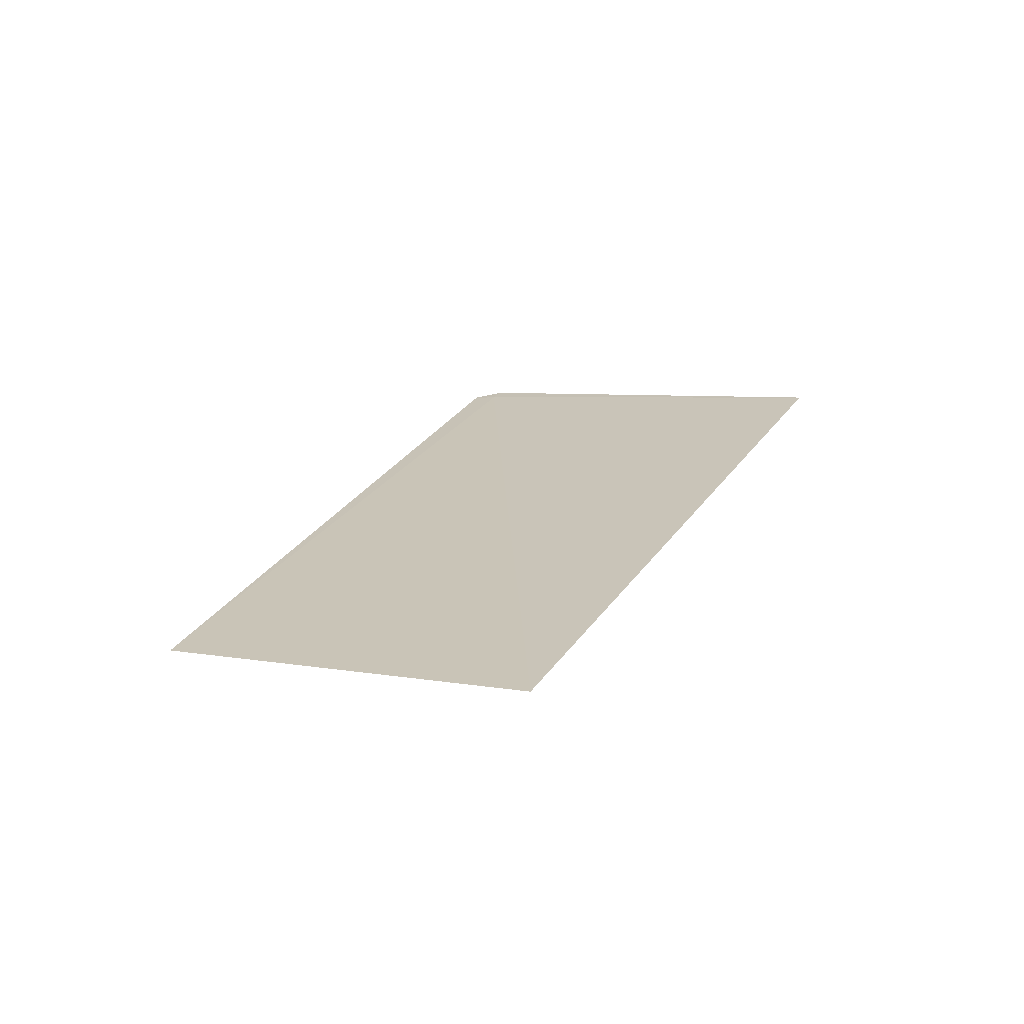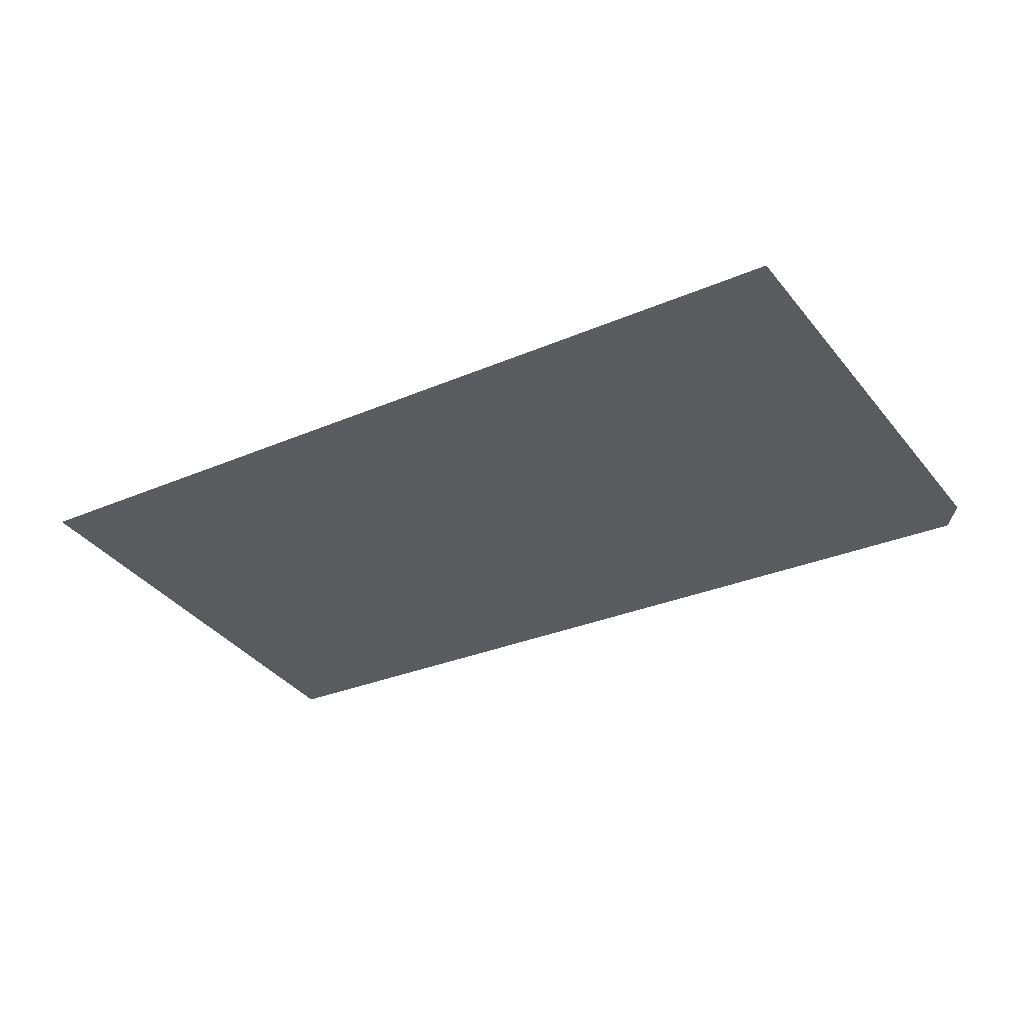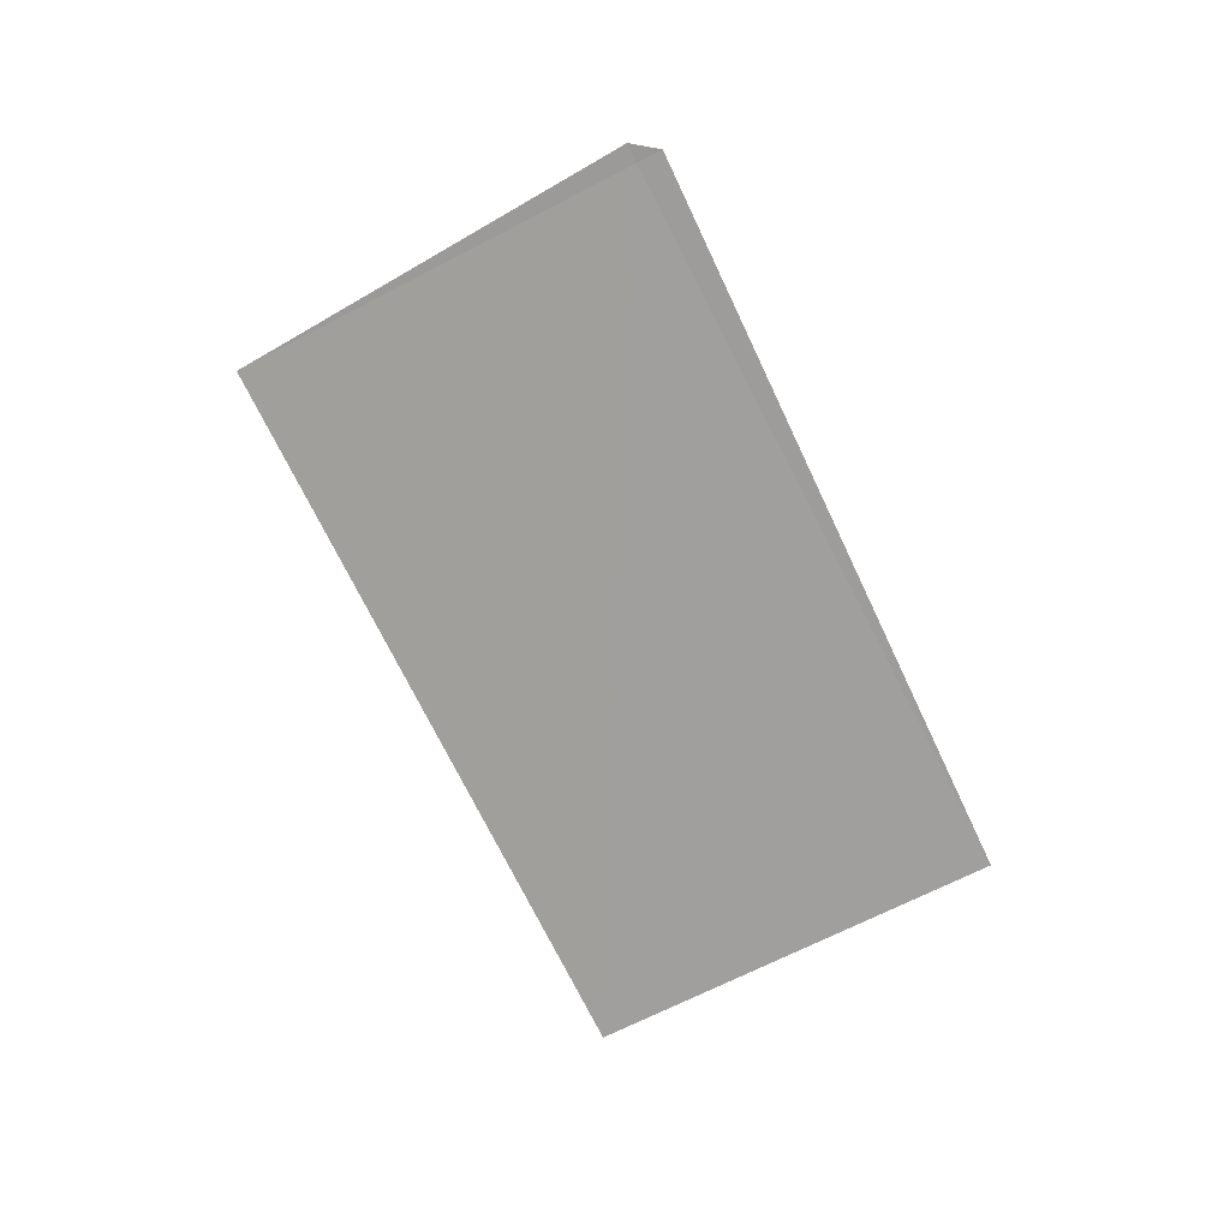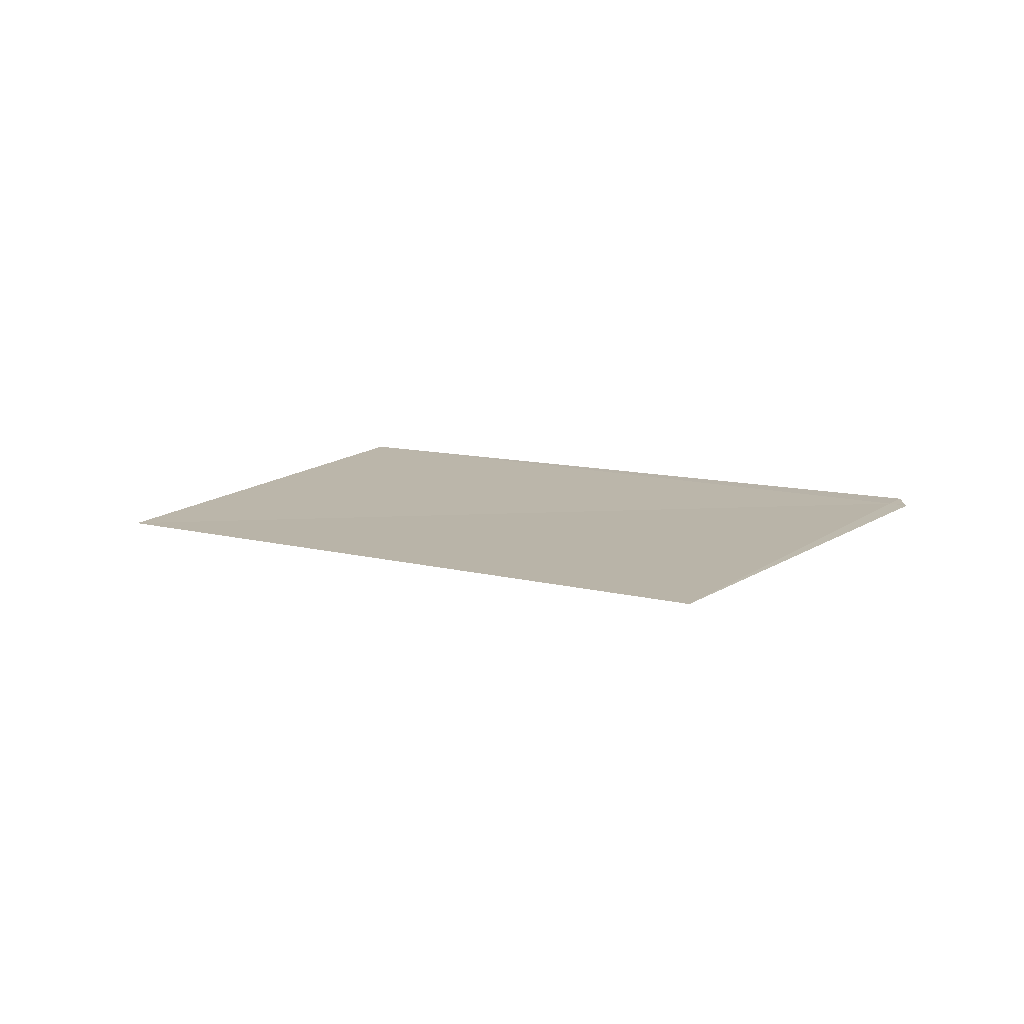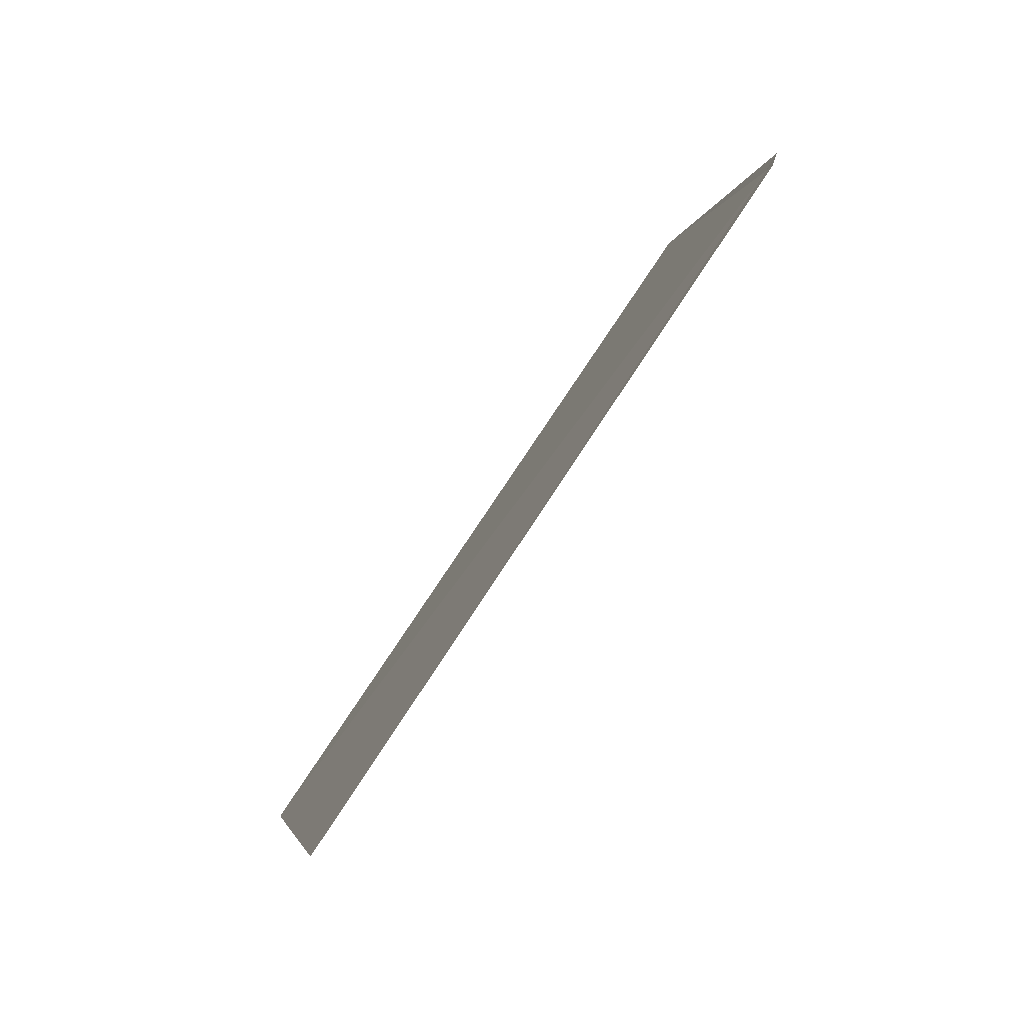
<metadata>
{"format":"obj","ext":"obj","renderer":"f3d","projection":"perspective","resolution":1024,"background":"white","views":[{"elev":17.6,"azim":88.7,"up":"+Z"},{"elev":65.6,"azim":-177.2,"up":"+Y"},{"elev":-68.9,"azim":-90.6,"up":"+Z"},{"elev":24.3,"azim":-172.9,"up":"+Z"},{"elev":-63.0,"azim":-119.3,"up":"+Y"}]}
</metadata>
<code>
v 16.27 -38.46 16.64
v 16.23 -38.44 16.64
v 16.74 -37.61 16.76
v 16.23 -38.47 16.64
v 16.24 -38.52 16.63
v 17.73 -39.25 16.4
v 18.22 -38.41 16.5
f 1 2 4
f 1 4 5
f 1 7 3
f 1 6 7
f 1 3 2
f 1 5 6

</code>
